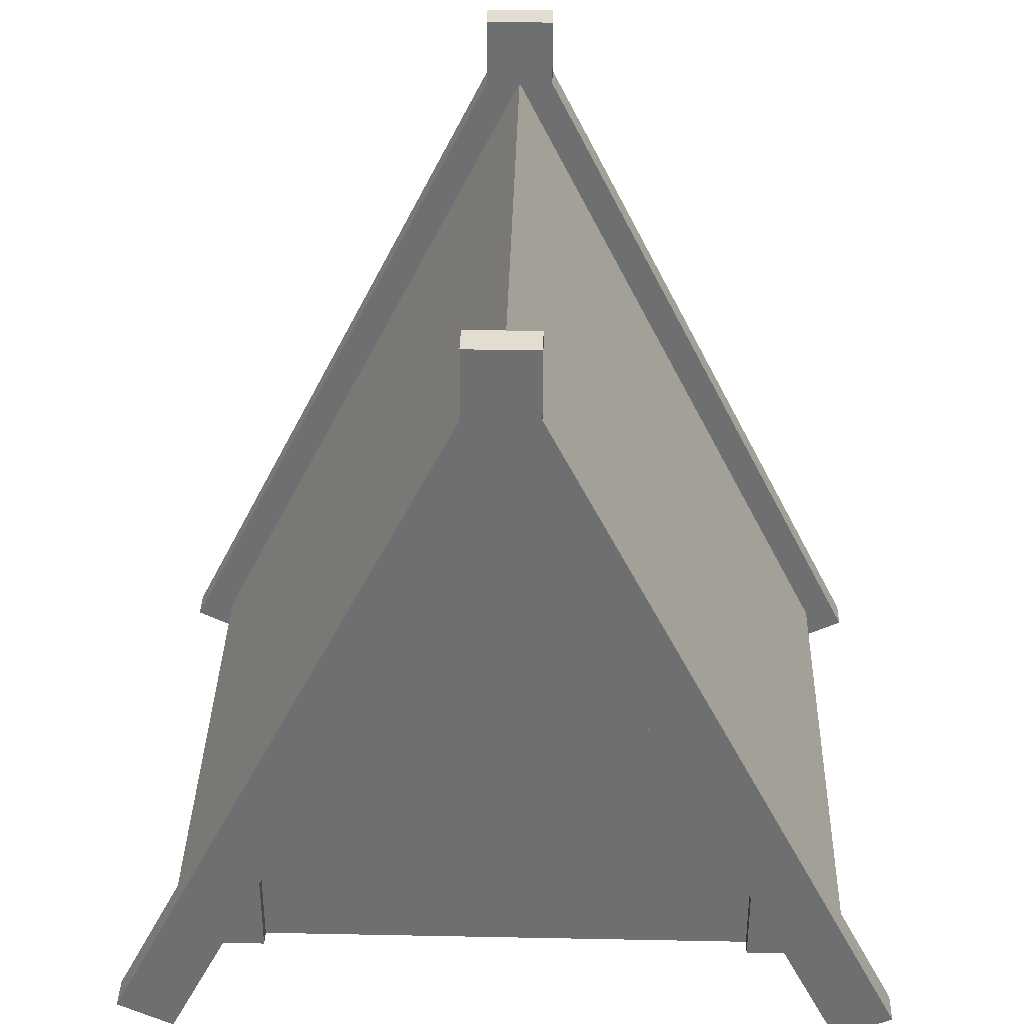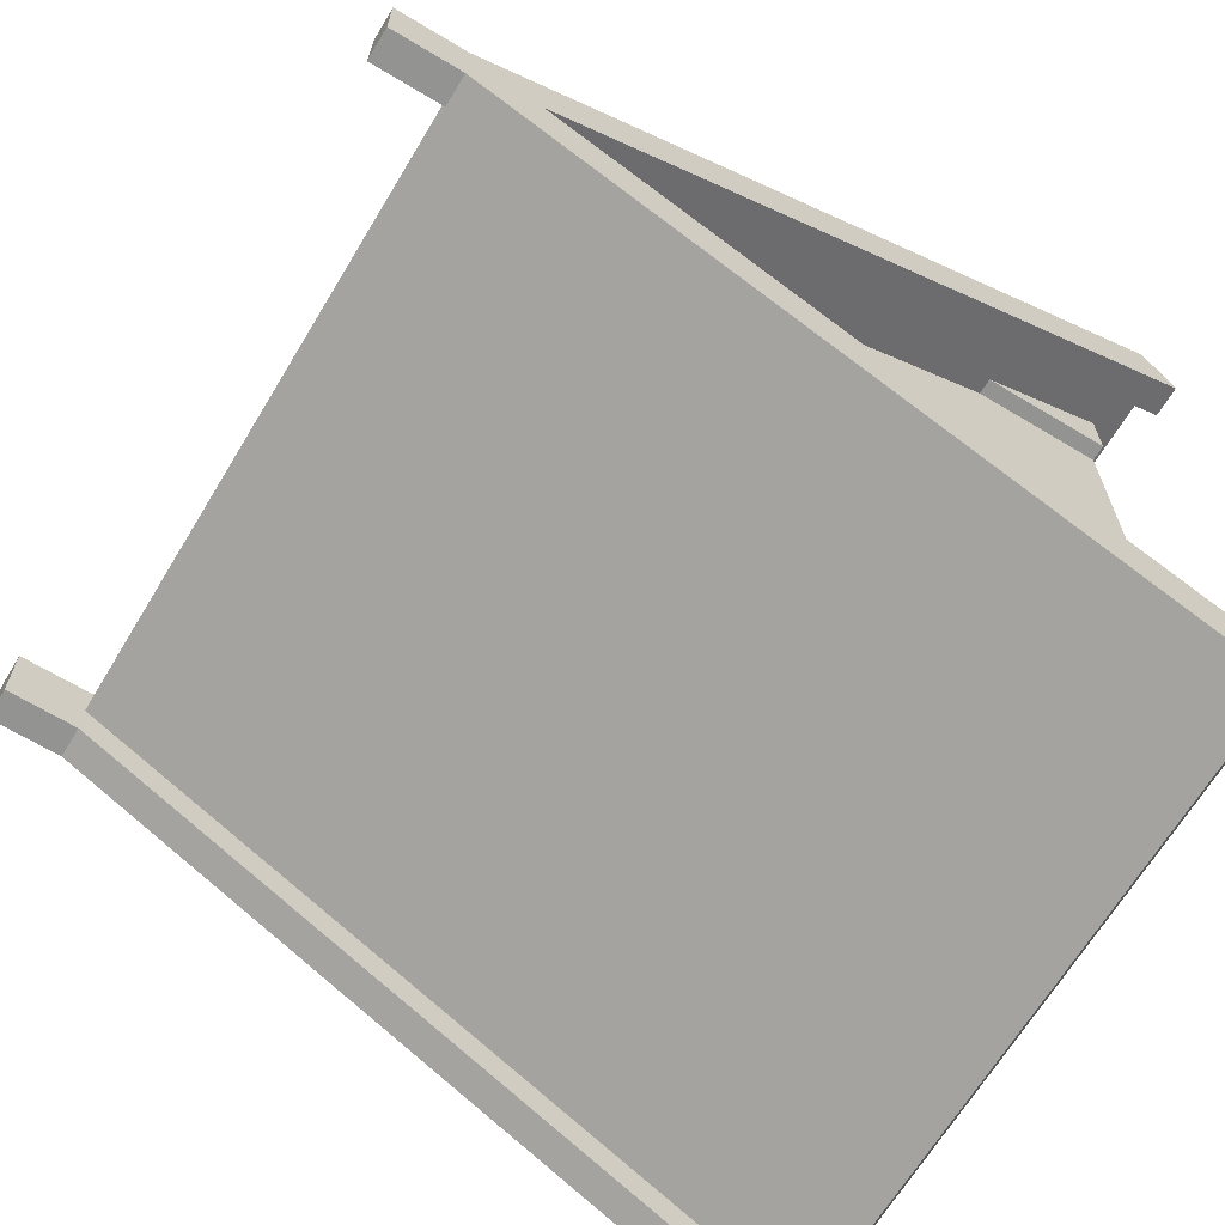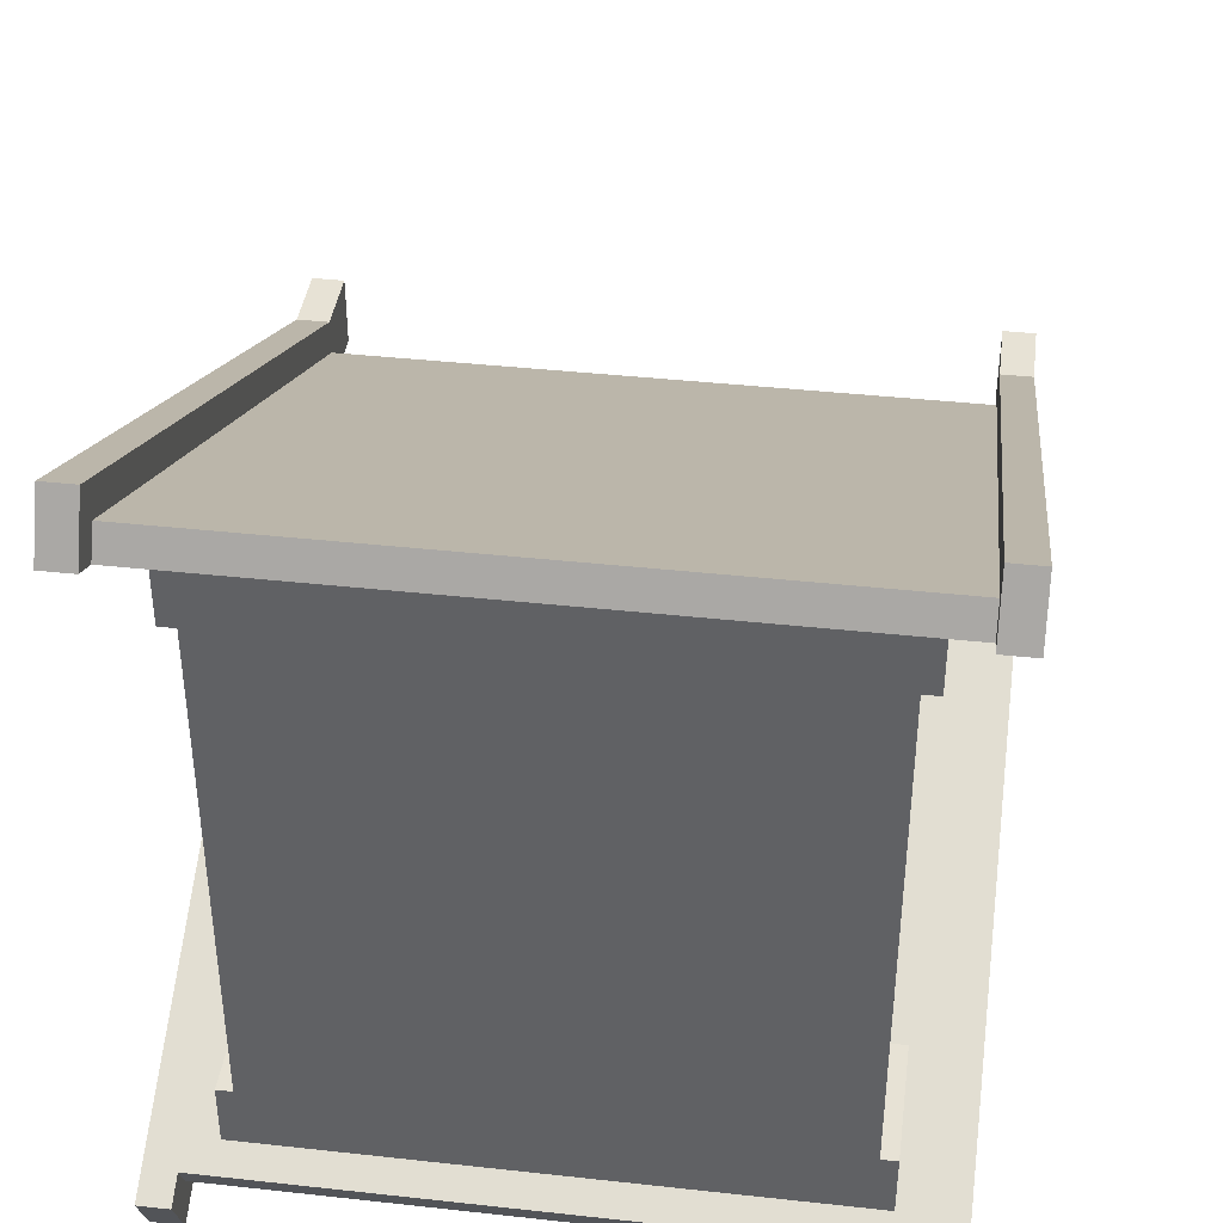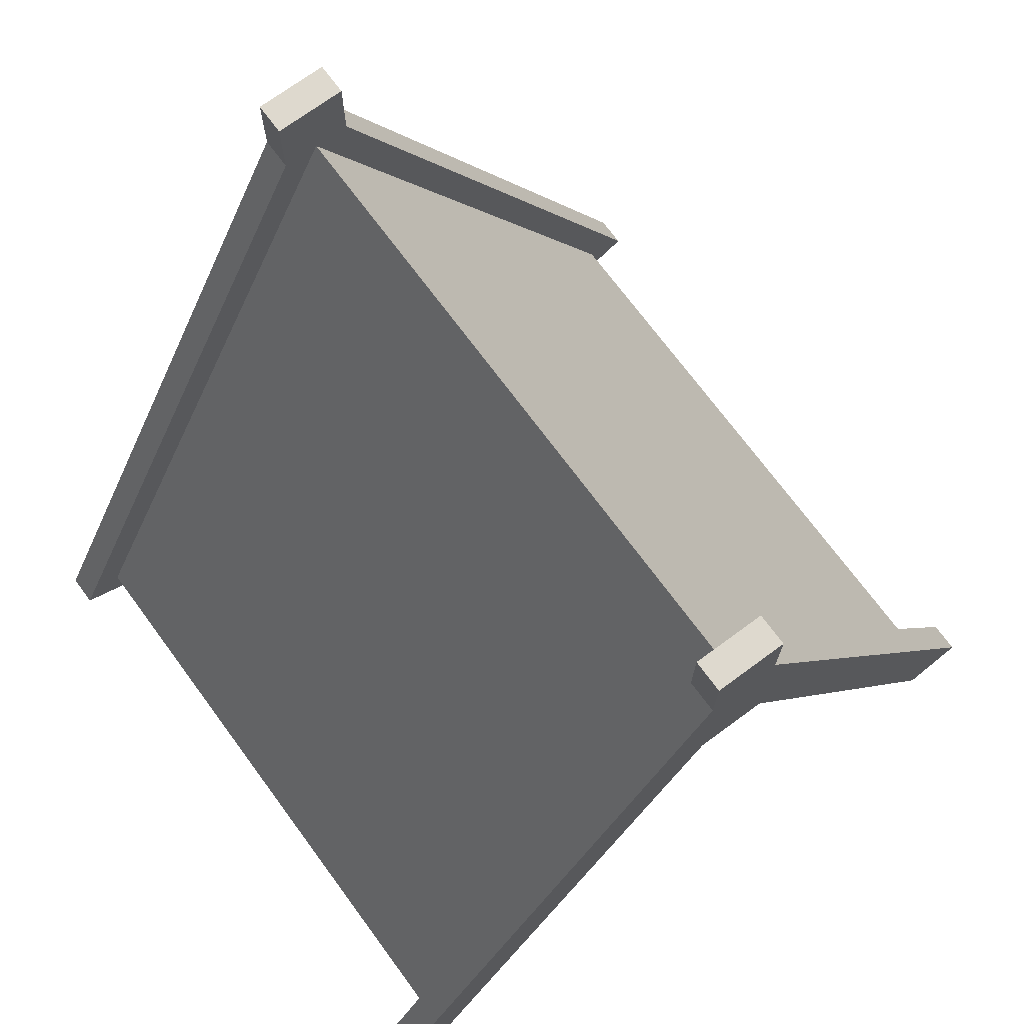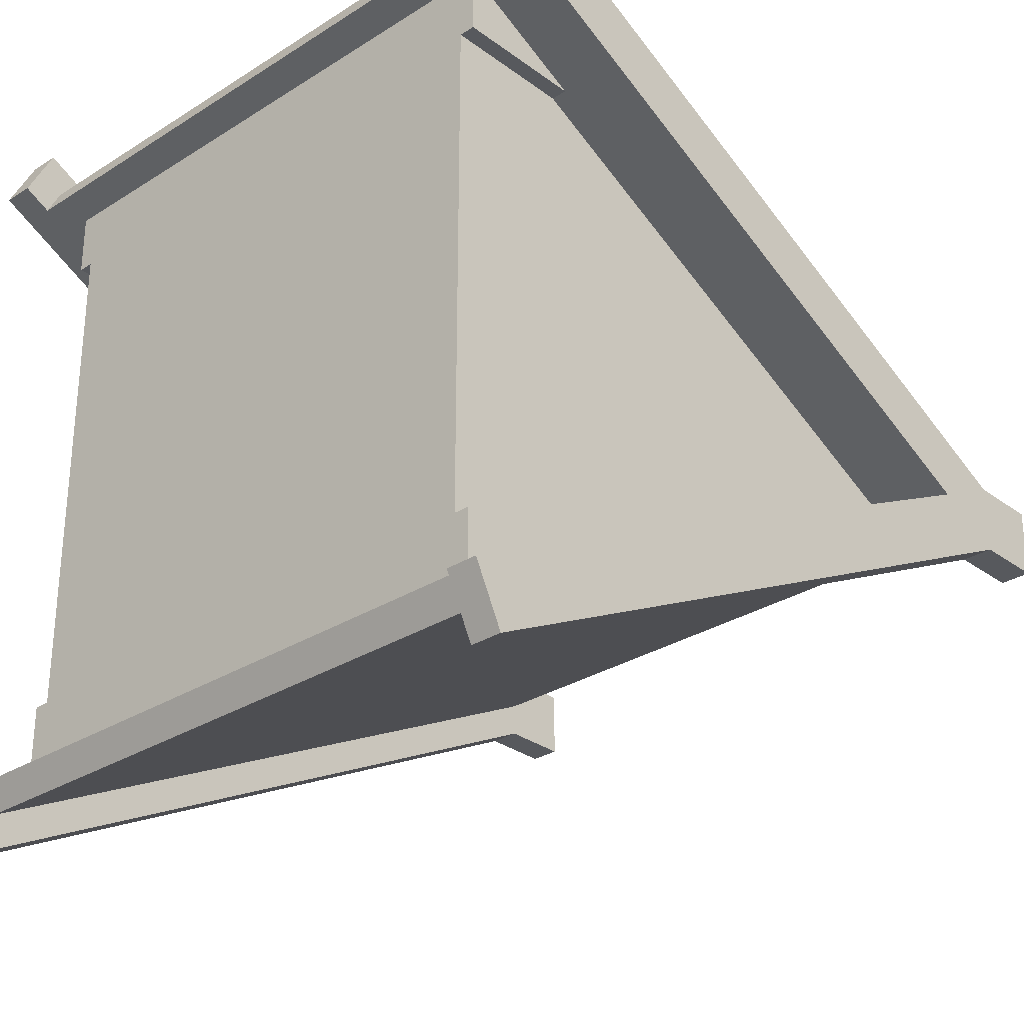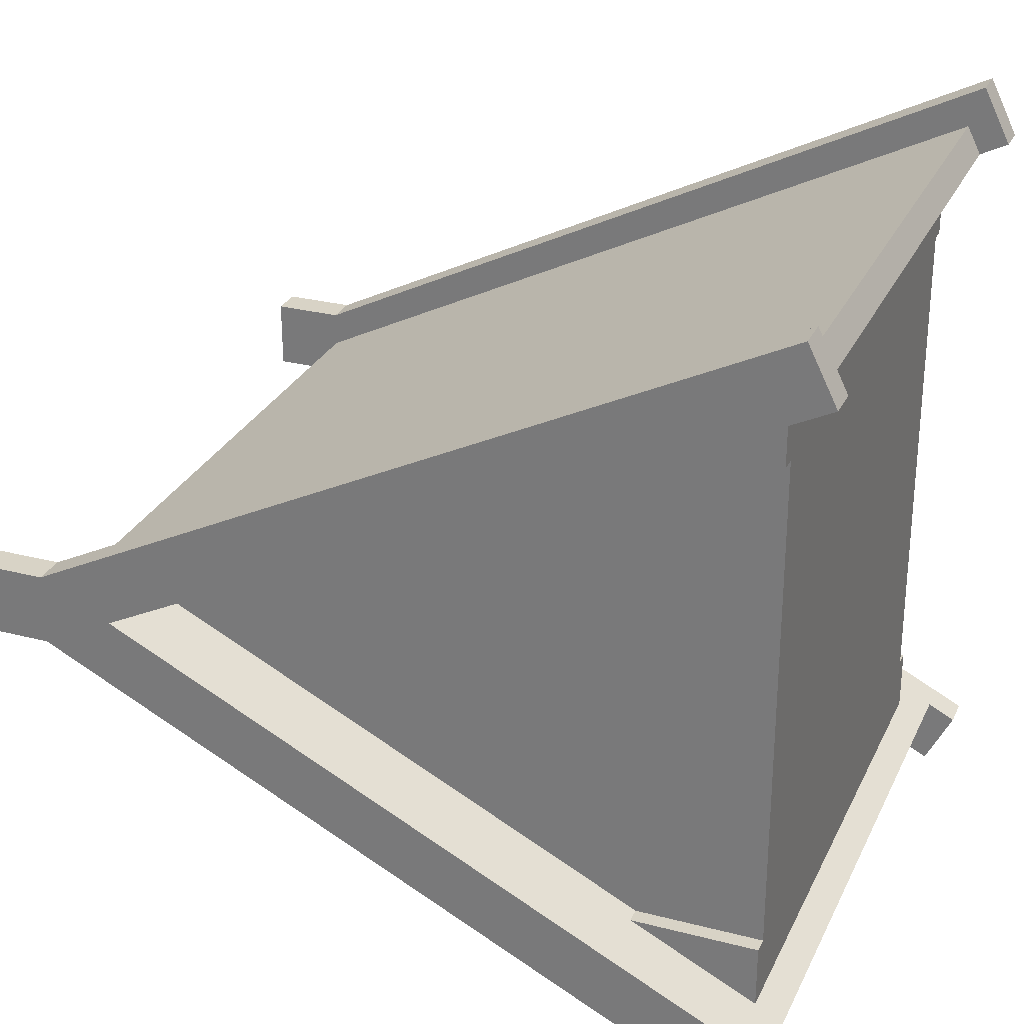
<metadata>
{"format":"obj","ext":"obj","renderer":"f3d","projection":"perspective","resolution":1024,"background":"white","views":[{"elev":35.4,"azim":91.5,"up":"+Y"},{"elev":-66.7,"azim":-121.1,"up":"+Z"},{"elev":40.1,"azim":7.7,"up":"+Z"},{"elev":71.5,"azim":53.6,"up":"+Y"},{"elev":-29.5,"azim":42.9,"up":"+Z"},{"elev":28.1,"azim":-68.6,"up":"+Z"}]}
</metadata>
<code>
g roofHighGableDetail
v 0.4 -5.414e-16 0.5
v 0.4 -5.414e-16 0.4
v -0.5 -5.414e-16 0.5
v 0.375 -5.414e-16 0.4
v 0.375 -5.414e-16 -0.4
v -0.475 -5.414e-16 0.4
v -0.5 -5.414e-16 0.4
v -0.475 -5.414e-16 -0.4
v -0.5 -5.414e-16 -0.5
v 0.4 -5.414e-16 -0.5
v 0.4 -5.414e-16 -0.4
v -0.5 -5.414e-16 -0.4
v 0.375 0.2 -0.4
v 0.375 1 0
v 0.375 0.2 0.4
v -0.475 0.2 -0.4
v -0.475 1 0
v -0.475 0.2 0.4
v 0.4 0.2 -0.4
v -0.5 0.2 0.4
v 0.4 0.2 0.4
v -0.5 0.2 -0.4
v -0.6 -0.04472 -0.6342
v -0.55 -0.04472 -0.6342
v -0.6 1.112 -0.0559
v -0.55 1.112 -0.0559
v -0.55 -0.08944 -0.5447
v -0.6 -0.08944 -0.5447
v -0.55 -0.04472 -0.5224
v -0.6 1 0
v -0.55 1 0
v 0.45 -0.04472 -0.6342
v 0.5 -0.04472 -0.6342
v 0.45 1.112 -0.0559
v 0.5 1.112 -0.0559
v 0.5 1.224 -0.0559
v 0.5 1.224 0.0559
v 0.5 1 0
v 0.5 1.112 0.0559
v 0.5 -0.08944 0.5447
v 0.5 -0.04472 0.6342
v 0.5 -0.08944 -0.5447
v -0.6 -0.08944 0.5447
v -0.55 -0.08944 0.5447
v -0.55 -0.04472 0.5224
v 0.45 -0.02236 -0.5671
v 0.45 -0.08944 -0.5447
v 0.45 -0.04472 -0.5224
v 0.45 0.1194 -0.4962
v 0.45 1.112 2.888e-15
v 0.45 1.224 -0.0559
v 0.45 1.224 0.0559
v 0.45 1.112 0.0559
v 0.45 0.1194 0.4962
v 0.45 -0.04472 0.6342
v 0.45 -0.02236 0.5671
v 0.45 -0.08944 0.5447
v 0.45 -0.04472 0.5224
v 0.45 1 0
v -0.55 -0.04472 0.6342
v -0.6 -0.04472 0.6342
v -0.55 1.112 0.0559
v -0.6 1.112 0.0559
v -0.55 1.224 -0.0559
v -0.55 1.224 0.0559
v -0.6 1.224 -0.0559
v -0.6 1.224 0.0559
v -0.55 1.112 2.888e-15
v -0.55 0.1194 0.4962
v -0.55 -0.02236 0.5671
v -0.55 0.1194 -0.4962
v -0.55 -0.02236 -0.5671
f 3 2 1
f 2 3 4
f 4 3 5
f 5 3 6
f 6 3 7
f 8 5 6
f 9 5 8
f 10 5 9
f 5 10 11
f 9 8 12
f 14 5 13
f 5 14 4
f 4 14 15
f 6 16 8
f 16 6 17
f 17 6 18
f 19 5 11
f 5 19 13
f 20 6 7
f 6 20 18
f 15 2 4
f 2 15 21
f 1 2 21
f 22 9 12
f 16 12 8
f 12 16 22
f 11 10 19
f 25 24 23
f 24 25 26
f 29 28 27
f 28 29 30
f 30 29 31
f 34 33 32
f 33 34 35
f 3 20 7
f 37 35 36
f 35 37 38
f 38 37 39
f 38 39 40
f 40 39 41
f 42 35 38
f 35 42 33
f 30 44 43
f 44 30 45
f 45 30 31
f 47 46 32
f 46 47 48
f 46 34 32
f 34 46 49
f 34 49 50
f 34 50 51
f 51 50 52
f 52 50 53
f 54 53 50
f 53 54 55
f 55 54 56
f 56 57 55
f 57 56 58
f 38 47 42
f 47 38 48
f 48 38 59
f 62 61 60
f 61 62 63
f 66 65 64
f 65 66 67
f 51 37 36
f 37 51 52
f 51 35 34
f 35 51 36
f 61 44 60
f 44 61 43
f 58 40 57
f 40 58 38
f 38 58 59
f 66 26 25
f 26 66 64
f 28 24 27
f 24 28 23
f 47 33 42
f 33 47 32
f 39 55 41
f 55 39 53
f 65 63 62
f 63 65 67
f 37 53 39
f 53 37 52
f 65 26 64
f 26 65 68
f 68 65 62
f 68 62 69
f 69 62 60
f 69 60 70
f 44 70 60
f 70 44 45
f 71 26 68
f 72 26 71
f 26 72 24
f 72 27 24
f 27 72 29
f 55 40 41
f 40 55 57
f 43 63 30
f 63 43 61
f 67 30 63
f 66 30 67
f 25 30 66
f 25 28 30
f 28 25 23
f 71 46 72
f 46 71 49
f 54 70 56
f 70 54 69
f 48 10 29
f 10 48 59
f 10 59 19
f 19 59 13
f 13 59 14
f 9 29 10
f 29 9 31
f 31 9 22
f 31 22 17
f 17 22 16
f 45 3 58
f 3 45 31
f 3 31 20
f 20 31 18
f 18 31 17
f 1 58 3
f 58 1 59
f 59 1 21
f 59 21 14
f 14 21 15
f 50 69 54
f 69 50 68
f 70 58 56
f 58 70 45
f 68 49 71
f 49 68 50
f 29 46 48
f 46 29 72

</code>
